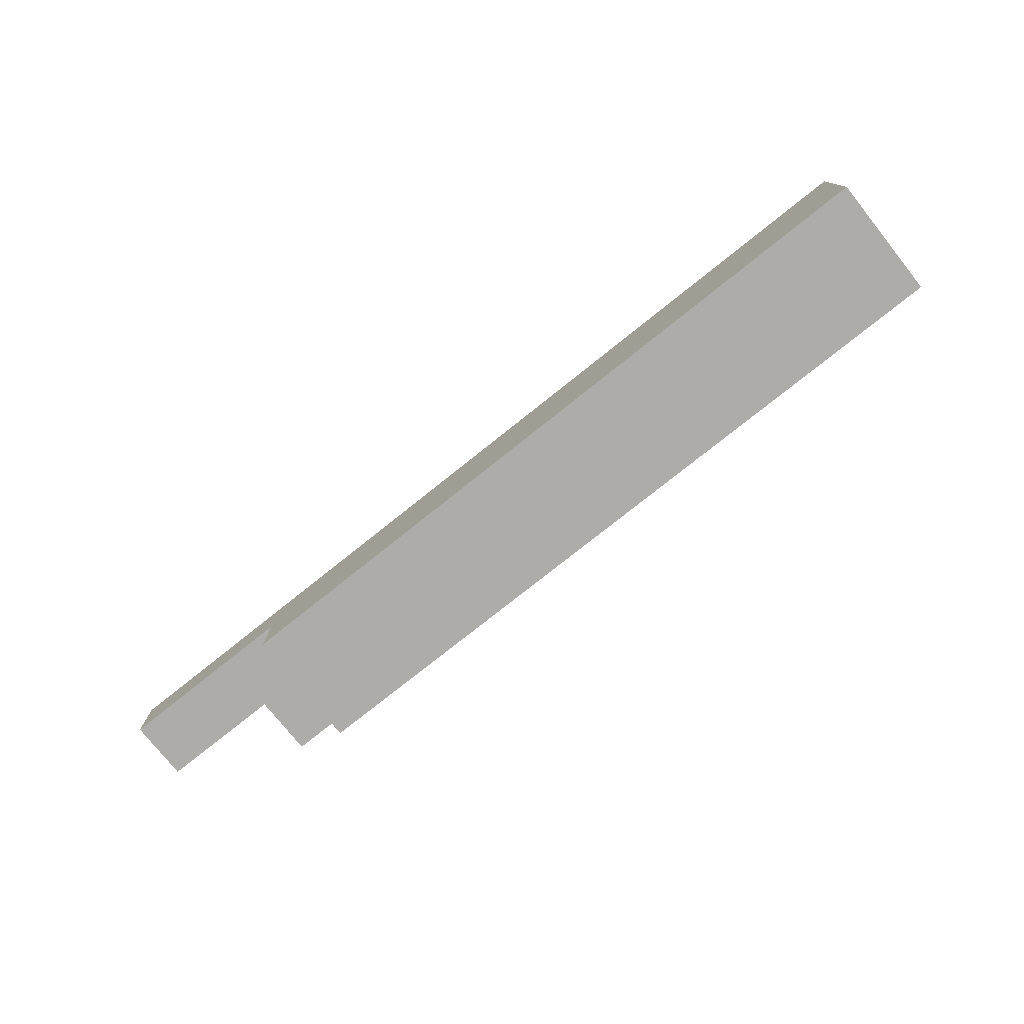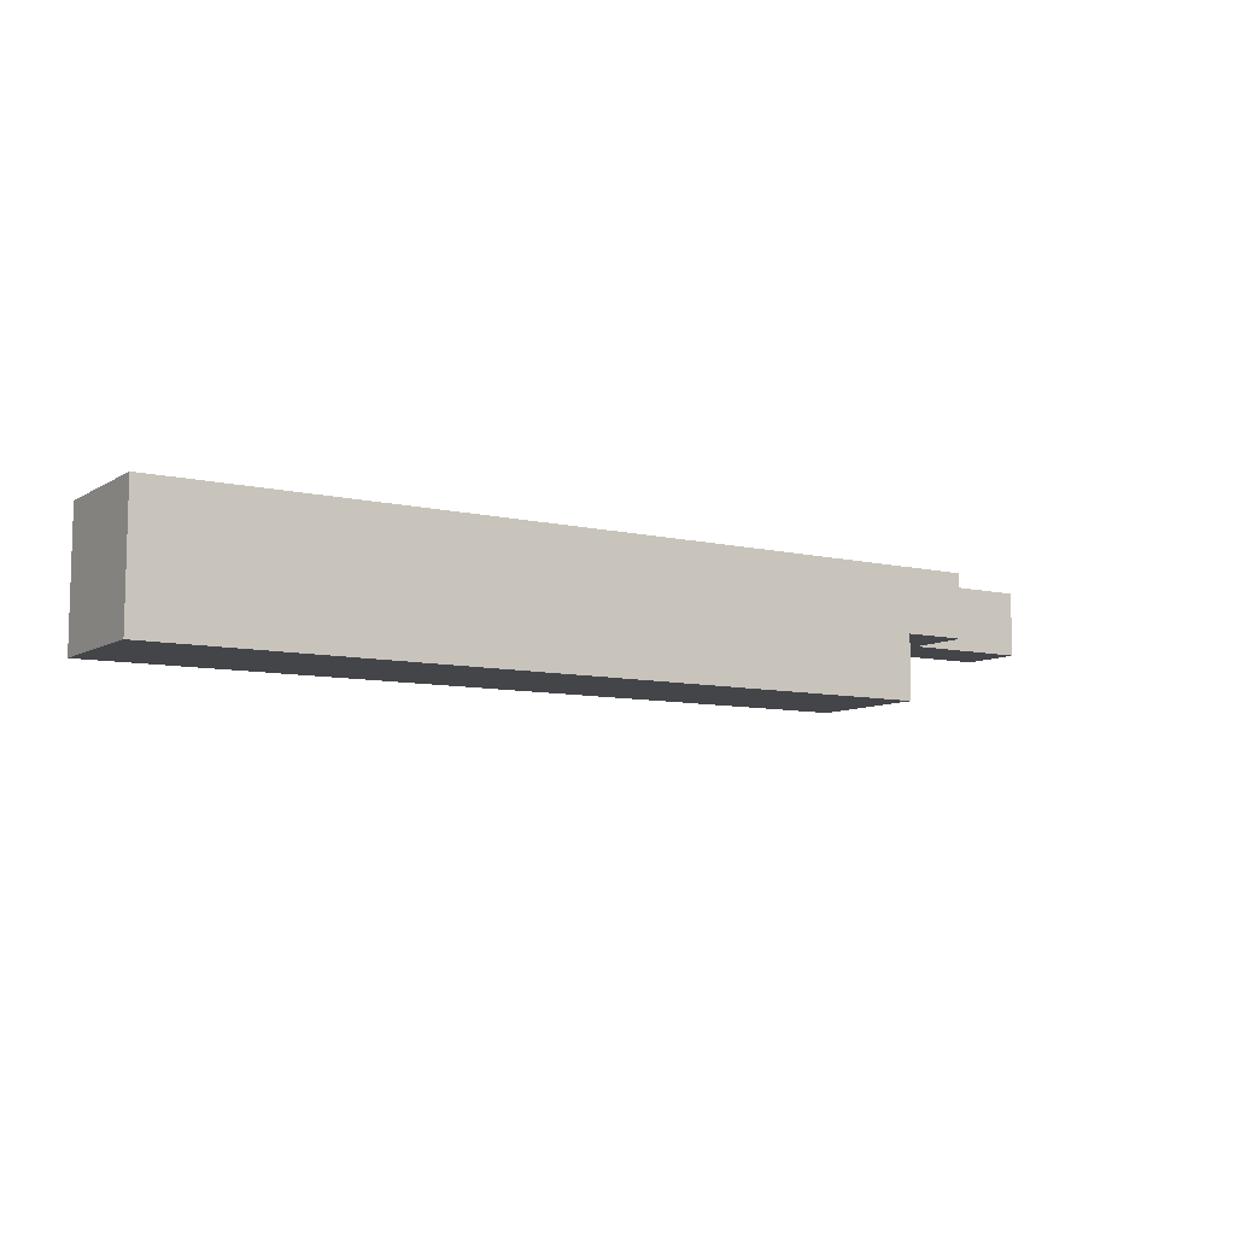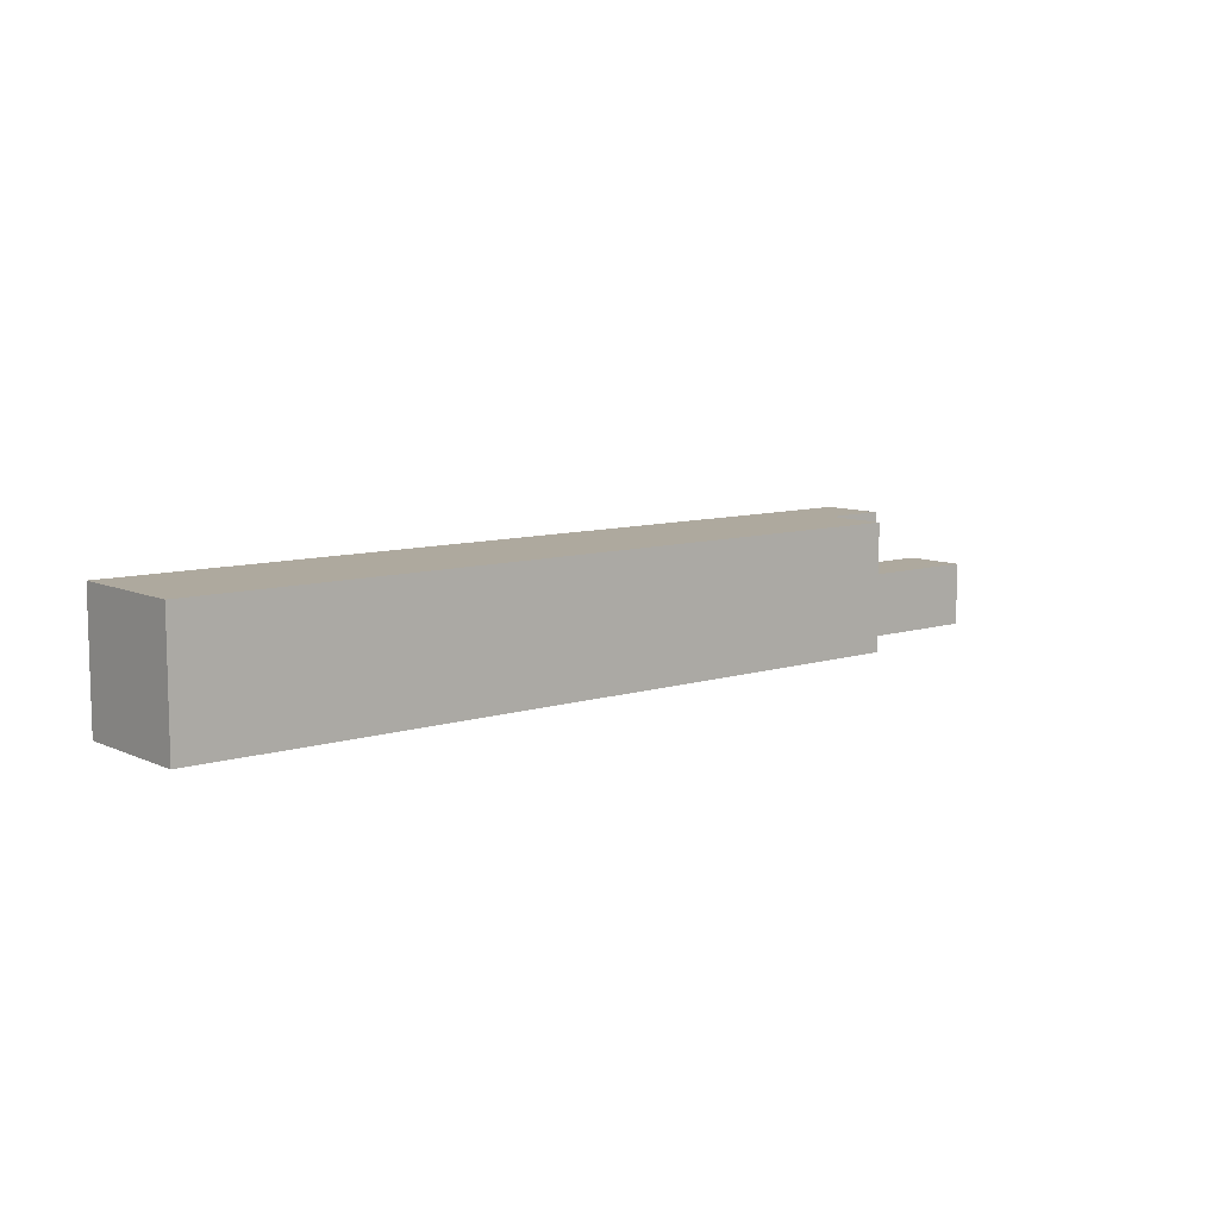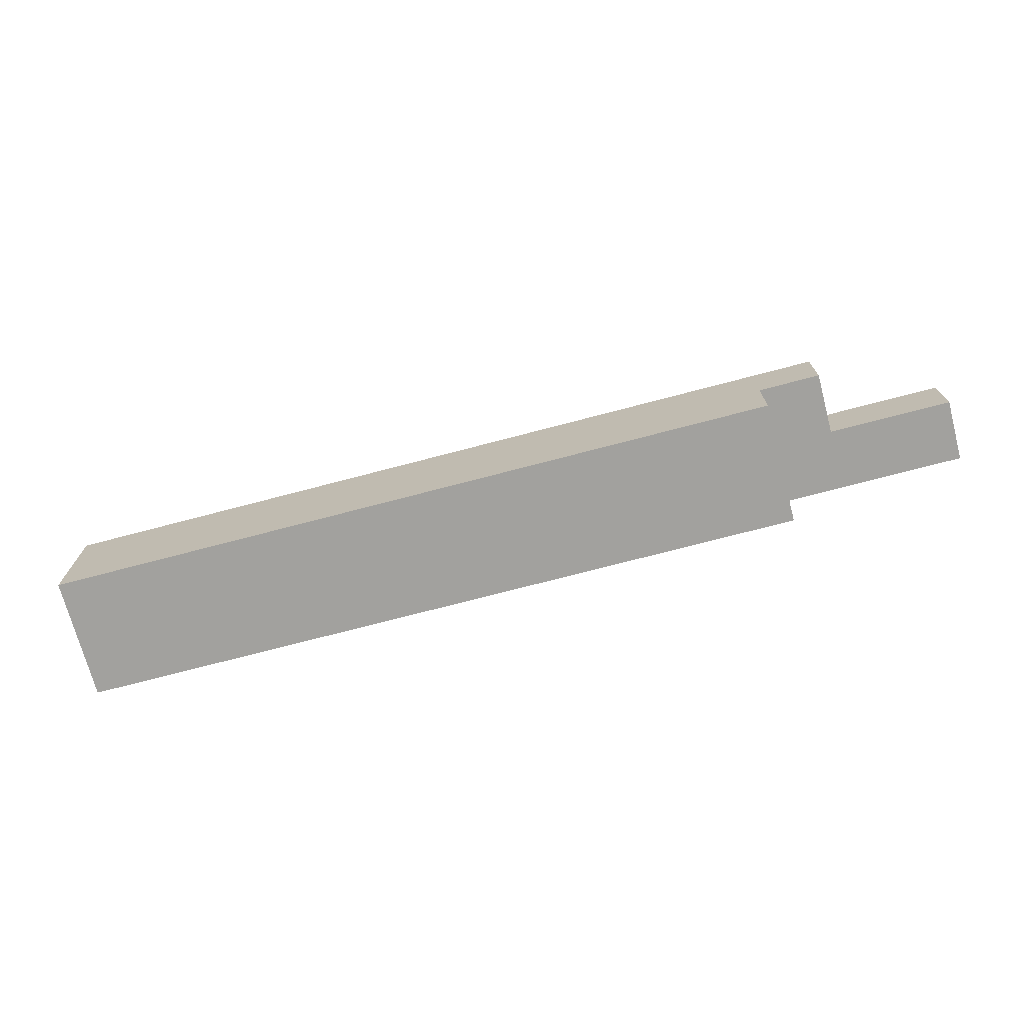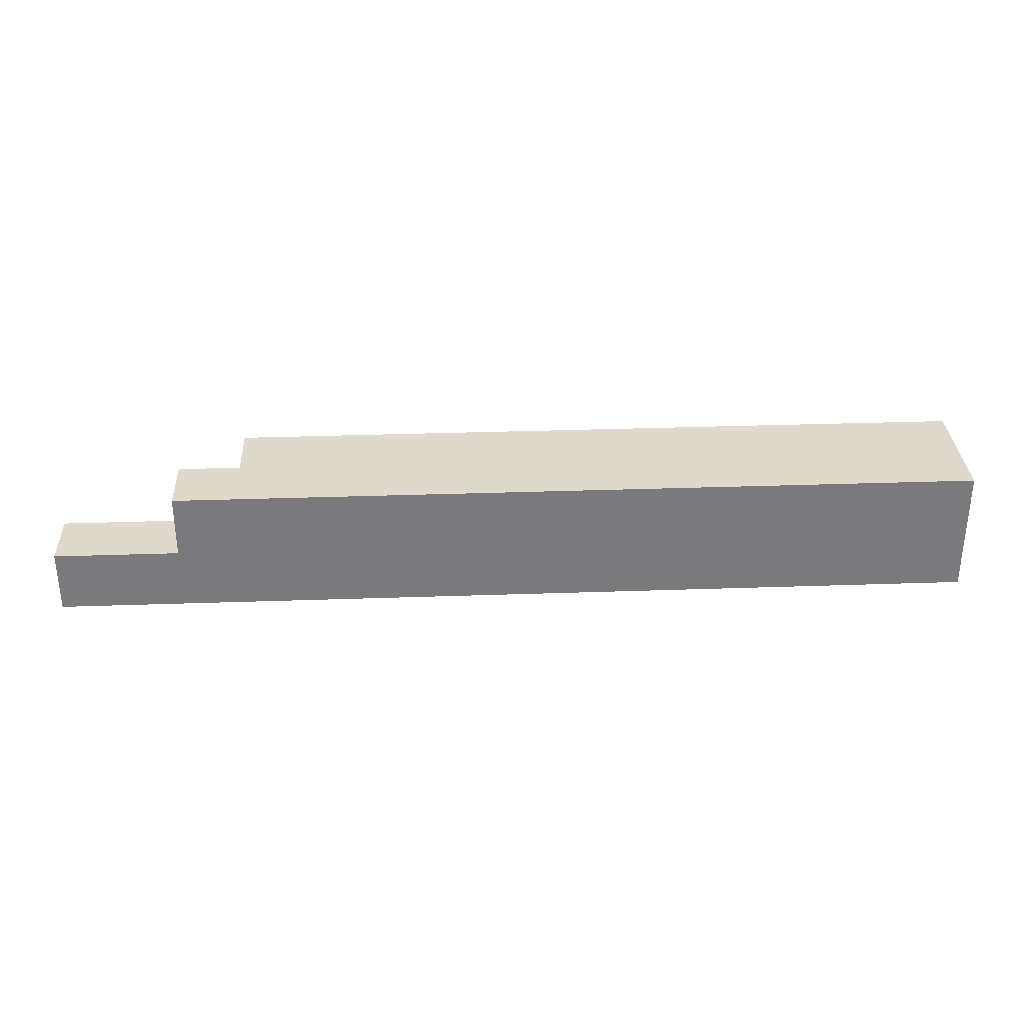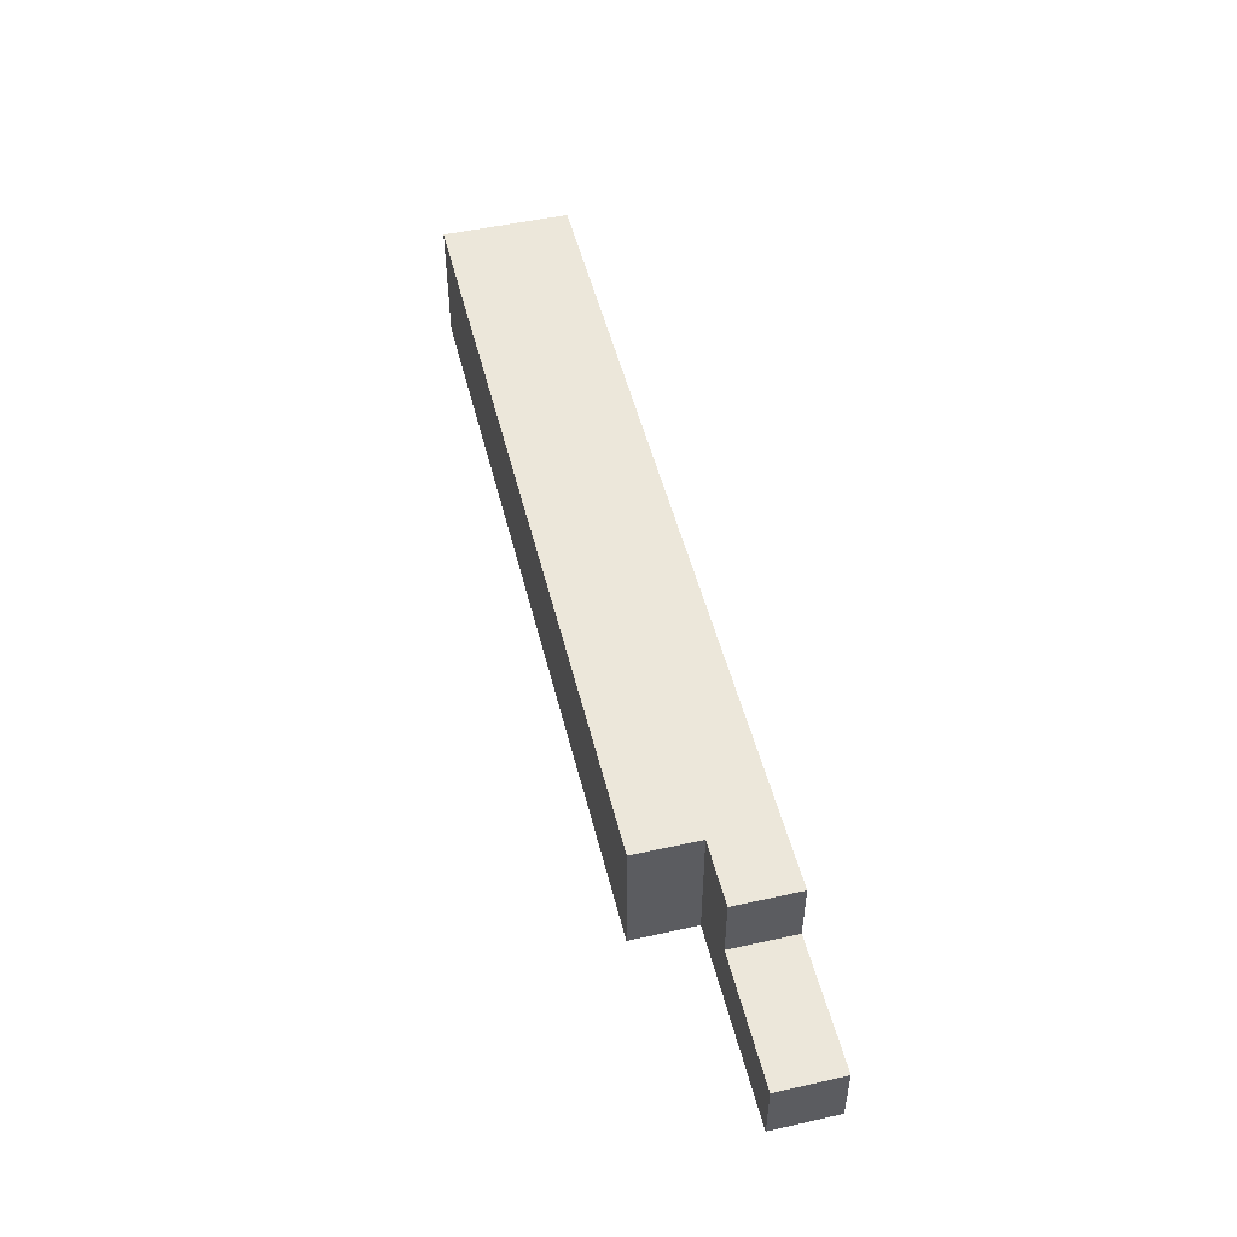
<metadata>
{"format":"obj","ext":"obj","renderer":"f3d","projection":"perspective","resolution":1024,"background":"white","views":[{"elev":-76.8,"azim":38.6,"up":"+Z"},{"elev":-8.6,"azim":147.1,"up":"+Z"},{"elev":9.0,"azim":140.0,"up":"+Y"},{"elev":-72.0,"azim":-165.2,"up":"+Z"},{"elev":32.0,"azim":-2.8,"up":"+Y"},{"elev":50.3,"azim":-103.8,"up":"+Y"}]}
</metadata>
<code>
g default
v -0.75 0.1 0.1
v -0.75 0 0.1
v -0.75 0 0
v -0.75 0.1 0
v -0.55 0.2 0.1
v -0.55 0.1 0.1
v -0.55 0.1 0
v -0.55 0.2 0
v -0.45 0.2 0
v -0.45 0 0
v -0.45 0 -0.1
v -0.45 0.2 -0.1
v 0.75 0 0.1
v 0.75 0.2 0.1
v 0.75 0 -0.1
v 0.75 0.2 -0.1
v -0.55 0.1 0.1
v -0.75 0 0.1
v -0.75 0.1 0.1
v -0.25 0 0.1
v -0.55 0.2 0.1
v -0.25 0.2 0.1
v 0.55 0 0.1
v -0.25 0 0.1
v -0.25 0.2 0.1
v 0.55 0.2 0.1
v 0.75 0 0.1
v 0.55 0 0.1
v 0.55 0.2 0.1
v 0.75 0.2 0.1
v -0.75 0 0
v -0.55 0.1 0
v -0.75 0.1 0
v -0.45 0 0
v -0.55 0.2 0
v -0.45 0.2 0
v -0.45 0 -0.1
v -0.25 0 -0.1
v -0.45 0.2 -0.1
v -0.25 0.2 -0.1
v -0.25 0 -0.1
v 0.55 0 -0.1
v -0.25 0.2 -0.1
v 0.55 0.2 -0.1
v 0.55 0 -0.1
v 0.75 0 -0.1
v 0.55 0.2 -0.1
v 0.75 0.2 -0.1
v -0.75 0 0
v -0.75 0 0.1
v -0.25 0 0.1
v -0.45 0 0
v -0.45 0 -0.1
v -0.25 0 -0.1
v -0.25 0 -0.1
v -0.25 0 0.1
v 0.55 0 0.1
v 0.55 0 -0.1
v 0.55 0 -0.1
v 0.55 0 0.1
v 0.75 0 0.1
v 0.75 0 -0.1
v -0.75 0.1 0.1
v -0.75 0.1 0
v -0.55 0.1 0.1
v -0.55 0.1 0
v -0.55 0.2 0.1
v -0.55 0.2 0
v -0.25 0.2 0.1
v -0.45 0.2 0
v -0.45 0.2 -0.1
v -0.25 0.2 -0.1
v -0.25 0.2 0.1
v -0.25 0.2 -0.1
v 0.55 0.2 0.1
v 0.55 0.2 -0.1
v 0.55 0.2 0.1
v 0.55 0.2 -0.1
v 0.75 0.2 0.1
v 0.75 0.2 -0.1
g default_0
f 3 2 1
f 3 1 4
f 7 6 5
f 7 5 8
f 11 10 9
f 11 9 12
f 15 14 13
f 15 16 14
f 19 18 17
f 17 18 20
f 21 17 20
f 21 20 22
f 25 24 23
f 25 23 26
f 29 28 27
f 29 27 30
f 33 32 31
f 32 34 31
f 35 34 32
f 35 36 34
f 39 38 37
f 39 40 38
f 43 42 41
f 43 44 42
f 47 46 45
f 47 48 46
f 51 50 49
f 51 49 52
f 51 52 53
f 51 53 54
f 57 56 55
f 57 55 58
f 61 60 59
f 61 59 62
f 65 64 63
f 65 66 64
f 69 68 67
f 69 70 68
f 69 71 70
f 69 72 71
f 75 74 73
f 75 76 74
f 79 78 77
f 79 80 78

</code>
